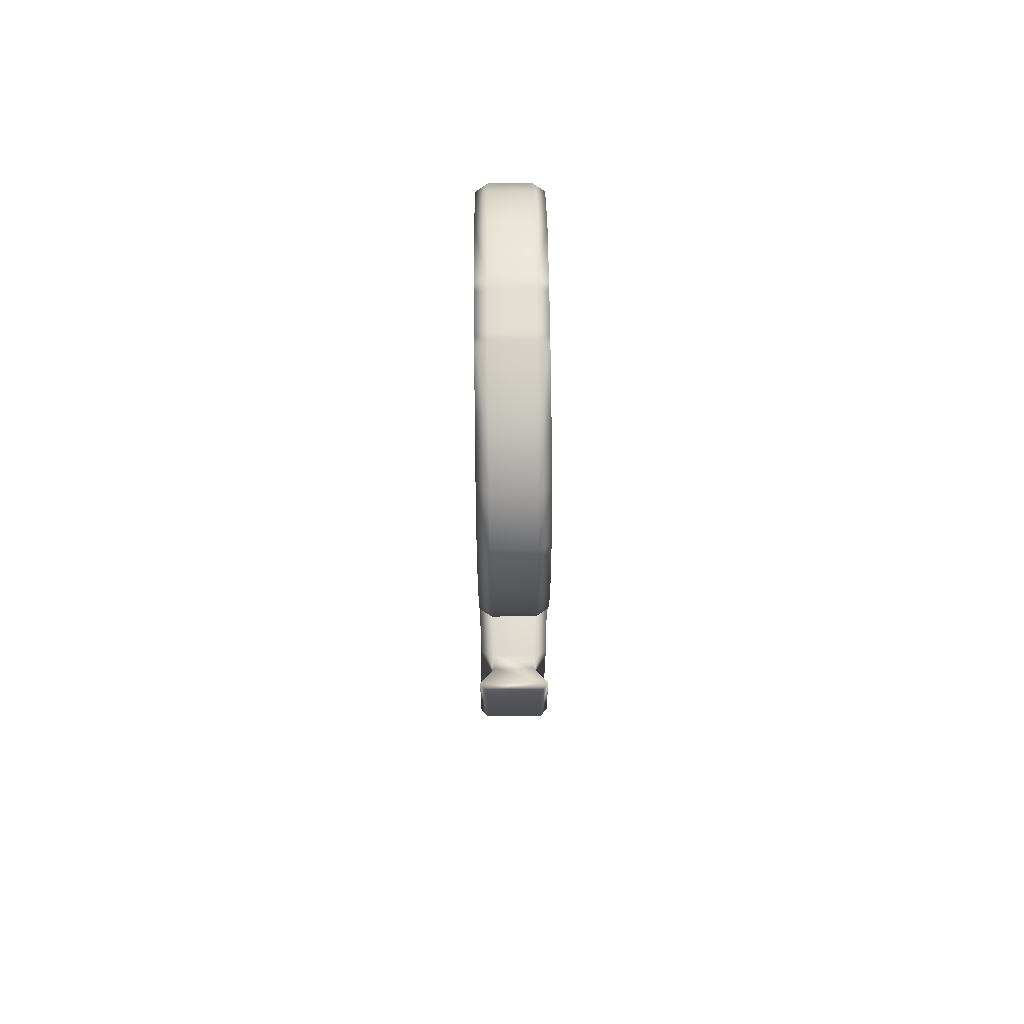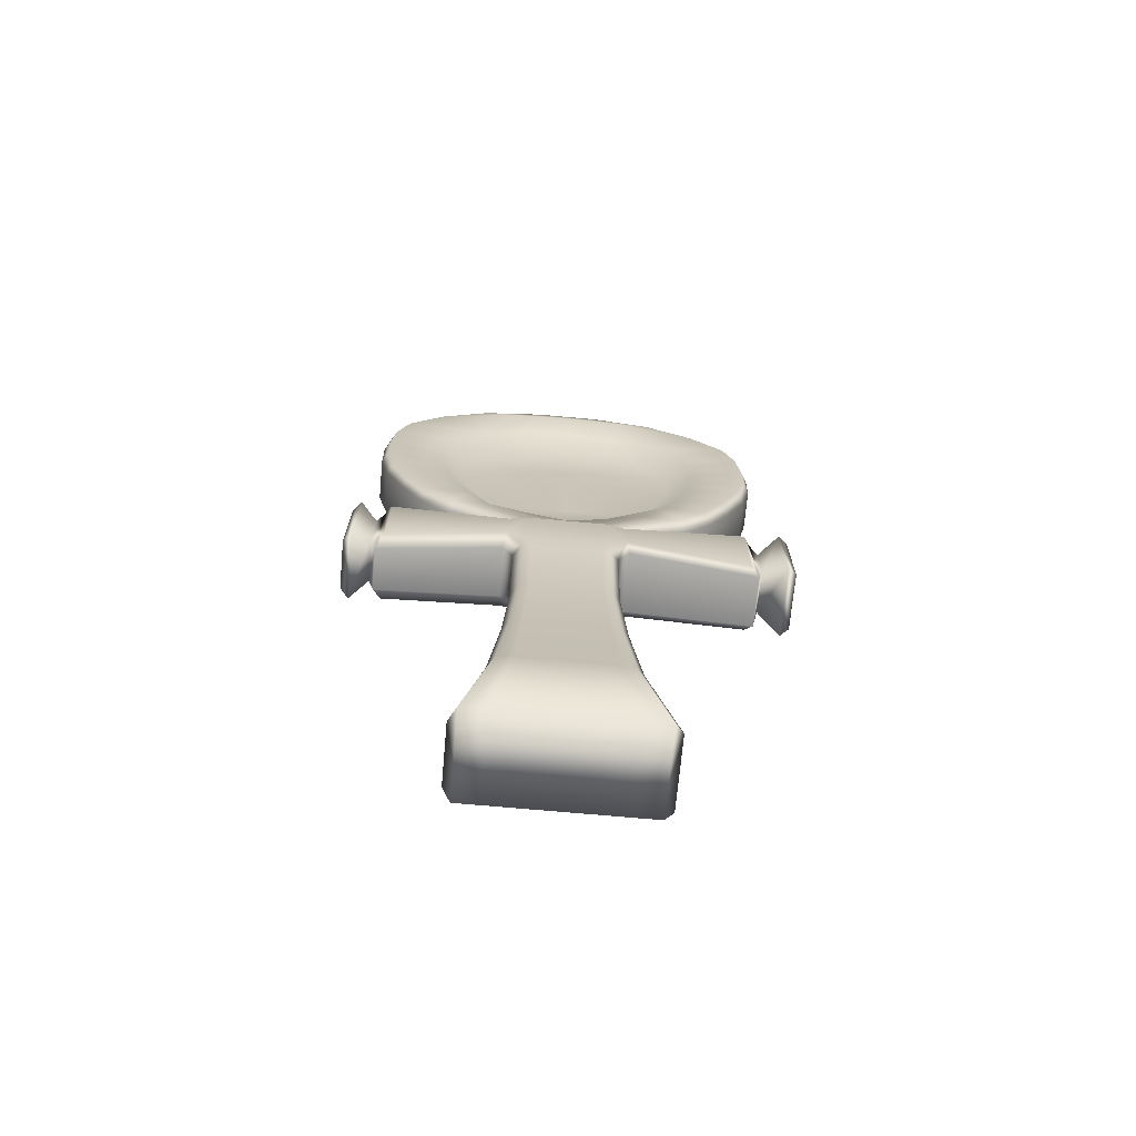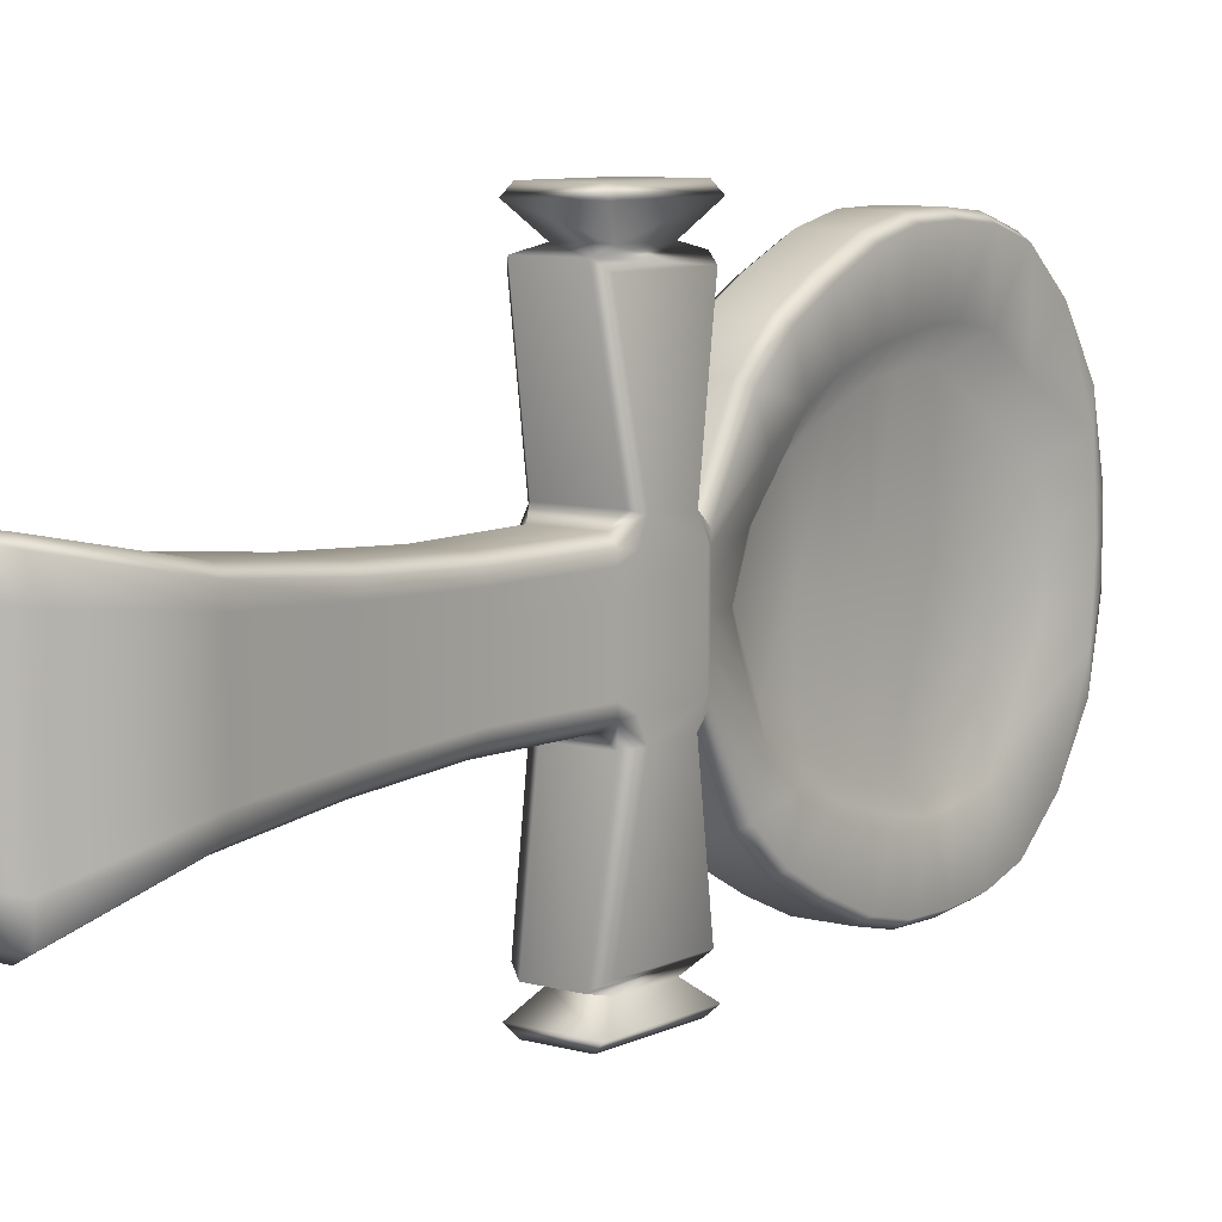
<metadata>
{"format":"obj","ext":"obj","renderer":"f3d","projection":"perspective","resolution":1024,"background":"white","views":[{"elev":67.5,"azim":-0.6,"up":"+Y"},{"elev":-70.1,"azim":-95.2,"up":"+Y"},{"elev":8.2,"azim":37.5,"up":"+Z"}]}
</metadata>
<code>
g default
v -0.1857 3.696 -1.587
v -0.1857 4.153 -1.587
v -0.1746 3.706 1.621
v -0.1746 4.144 1.621
v -0.3474 0.1601 -0.5108
v -0.2919 1.202 -0.368
v -0.255 2.011 -0.3135
v -0.2342 2.777 -0.2849
v -0.2766 3.596 -0.2849
v -0.3229 3.676 -0.3434
v -0.3229 4.173 -0.3434
v -0.2766 4.26 -0.3067
v -0.2176 4.776 -0.6723
v -0.2176 5.074 -0.8486
v -0.2176 5.336 -0.9897
v -0.2176 5.618 -1.076
v -0.2176 5.835 -1.133
v -0.2176 6.1 -1.18
v -0.2176 6.295 -1.168
v -0.2176 6.626 -1.103
v -0.2176 6.982 -0.8409
v -0.2766 7.493 -0.5417
v -0.3474 0.1601 -0.2549
v -0.2919 1.202 -0.1834
v -0.255 2.011 -0.1562
v -0.2342 2.777 -0.1419
v -0.2766 3.596 -0.1419
v -0.3229 3.676 -0.1712
v -0.3229 4.173 -0.1712
v -0.2766 4.26 -0.1528
v -0.2176 4.62 -0.3356
v -0.06956 4.92 -0.5039
v -0.06956 5.203 -0.6608
v -0.06956 5.53 -0.814
v -0.06956 5.798 -0.9169
v -0.06956 6.025 -0.9338
v -0.06956 6.346 -0.9525
v -0.06956 6.793 -0.6977
v -0.2176 7.104 -0.4199
v -0.2766 7.519 -0.2703
v -0.3474 0.1601 0.001084
v -0.2919 1.202 0.001084
v -0.255 2.011 0.001084
v -0.2342 2.777 0.001084
v -0.2766 3.596 0.001084
v -0.3229 3.676 0.001084
v -0.3229 4.173 0.001084
v -0.2766 4.26 0.001084
v -0.2176 4.498 0.001084
v -0.06956 4.703 0.001084
v -0.06956 5.201 0.001084
v -0.06956 5.53 0.001084
v -0.06956 5.792 0.001084
v -0.06956 6.025 0.001084
v -0.06956 6.348 0.001084
v -0.06956 6.934 0.001084
v -0.2176 7.153 0.001084
v -0.2766 7.535 0.001084
v -0.3474 0.1601 0.257
v -0.2919 1.202 0.1856
v -0.255 2.011 0.1584
v -0.2342 2.777 0.1441
v -0.2766 3.596 0.1441
v -0.3229 3.676 0.1733
v -0.3229 4.173 0.1733
v -0.2766 4.26 0.155
v -0.2176 4.62 0.3378
v -0.06956 4.92 0.506
v -0.06956 5.203 0.6657
v -0.06956 5.53 0.8162
v -0.06956 5.798 0.919
v -0.06956 6.025 0.936
v -0.06956 6.346 0.9546
v -0.06956 6.793 0.6998
v -0.2176 7.104 0.4221
v -0.2766 7.519 0.2725
v -0.3474 0.1601 0.513
v -0.2919 1.202 0.3701
v -0.255 2.011 0.3157
v -0.2342 2.777 0.287
v -0.2766 3.596 0.287
v -0.3229 3.676 0.3456
v -0.3229 4.173 0.3456
v -0.2766 4.26 0.3089
v -0.2176 4.776 0.6745
v -0.2176 5.074 0.8508
v -0.2176 5.336 0.9918
v -0.2176 5.618 1.078
v -0.2176 5.835 1.117
v -0.2176 6.1 1.156
v -0.2176 6.295 1.162
v -0.2176 6.626 1.105
v -0.2176 6.982 0.8431
v -0.2766 7.493 0.5439
v -0.2342 2.777 0.3686
v -0.1728 2.777 0.43
v -0.2766 3.596 0.3678
v -0.2143 3.596 0.43
v -0.1426 2.777 -0.4278
v -0.2342 2.777 -0.3665
v -0.1768 3.596 -0.4278
v -0.2766 3.596 -0.3657
v -0.2552 2.006 0.4119
v -0.1937 2.011 0.473
v -0.1598 2.011 -0.4708
v -0.2552 2.006 -0.4097
v -0.2924 1.193 0.4942
v -0.2308 1.202 0.5547
v -0.1903 1.202 -0.5525
v -0.2924 1.193 -0.492
v -0.2863 0.1601 0.769
v -0.3474 0.1601 0.7067
v -0.3474 0.1601 -0.7045
v -0.2361 0.1601 -0.7668
v -0.3229 3.746 0.495
v -0.258 3.676 0.5178
v -0.2128 3.676 -0.5156
v -0.3229 3.746 -0.4927
v -0.3229 4.099 0.483
v -0.2112 4.173 0.5178
v -0.2766 4.26 0.3859
v -0.1728 4.26 0.4628
v -0.2112 4.173 -0.5156
v -0.3229 4.099 -0.4807
v -0.1728 4.26 -0.4606
v -0.2766 4.26 -0.3837
v -0.2794 3.565 -1.475
v -0.1777 3.493 -1.536
v -0.2794 4.285 -1.475
v -0.1777 4.357 -1.536
v -0.2793 3.554 1.512
v -0.2155 3.482 1.573
v -0.2793 4.296 1.512
v -0.1777 4.368 1.573
v -0.1775 4.54 -1.009
v -0.2766 4.589 -0.9708
v -0.2766 4.589 0.973
v -0.1775 4.54 1.011
v -0.2766 4.874 1.225
v -0.1775 4.838 1.276
v -0.1775 4.838 -1.273
v -0.2766 4.874 -1.223
v -0.2766 5.185 1.397
v -0.1775 5.158 1.452
v -0.1775 5.158 -1.45
v -0.2766 5.185 -1.395
v -0.2766 5.55 1.559
v -0.1775 5.53 1.617
v -0.1775 5.53 -1.615
v -0.2766 5.55 -1.556
v -0.2766 5.88 1.635
v -0.1775 5.872 1.696
v -0.1775 5.872 -1.694
v -0.2766 5.88 -1.633
v -0.2766 6.227 1.643
v -0.1775 6.229 1.704
v -0.1775 6.229 -1.702
v -0.2766 6.227 -1.641
v -0.2766 6.553 1.614
v -0.1775 6.565 1.674
v -0.1775 6.565 -1.672
v -0.2766 6.553 -1.612
v -0.2766 6.866 1.516
v -0.1775 6.897 1.571
v -0.1775 6.897 -1.569
v -0.2766 6.866 -1.514
v -0.2766 7.206 1.223
v -0.1775 7.253 1.264
v -0.1775 7.253 -1.262
v -0.2766 7.206 -1.221
v -0.2766 7.487 0.7914
v -0.1775 7.544 0.8153
v -0.1775 7.544 -0.8131
v -0.2766 7.487 -0.7892
v -0.2766 7.599 0.2624
v -0.1775 7.66 0.2688
v -0.2766 7.599 -0.2603
v -0.1775 7.66 -0.2667
v -0.2766 7.599 0.1796
v -0.1775 7.66 0.1796
v -0.2766 7.599 -0.1774
v -0.1775 7.66 -0.1774
v -0.2766 7.599 -0.08817
v -0.1775 7.66 -0.08817
v -0.2766 7.599 0.001084
v -0.1775 7.66 0.001084
v -0.2766 7.599 0.09034
v -0.1775 7.66 0.09034
v -0.205 3.526 -1.801
v -0.2777 3.503 -1.731
v -0.2775 4.343 -1.731
v -0.2061 4.319 -1.801
v -0.2952 3.523 1.808
v -0.24 3.554 1.881
v -0.24 4.296 1.881
v -0.2952 4.327 1.808
v 0.1836 3.696 -1.587
v 0.1836 4.153 -1.587
v 0.1724 3.706 1.621
v 0.1724 4.144 1.621
v 0.3452 0.1601 -0.5108
v 0.2898 1.202 -0.368
v 0.2528 2.011 -0.3135
v 0.2321 2.777 -0.2849
v 0.2744 3.596 -0.2849
v 0.3207 3.676 -0.3434
v 0.3207 4.173 -0.3434
v 0.2744 4.26 -0.3067
v 0.2155 4.776 -0.6723
v 0.2155 5.074 -0.8486
v 0.2155 5.336 -0.9897
v 0.2155 5.618 -1.076
v 0.2155 5.835 -1.133
v 0.2155 6.1 -1.18
v 0.2155 6.295 -1.168
v 0.2155 6.626 -1.103
v 0.2155 6.982 -0.8409
v 0.2744 7.493 -0.5417
v 0.3452 0.1601 -0.2549
v 0.2898 1.202 -0.1834
v 0.2528 2.011 -0.1562
v 0.2321 2.777 -0.1419
v 0.2744 3.596 -0.1419
v 0.3207 3.676 -0.1712
v 0.3207 4.173 -0.1712
v 0.2744 4.26 -0.1528
v 0.2155 4.62 -0.3356
v 0.0674 4.92 -0.5039
v 0.0674 5.203 -0.6608
v 0.0674 5.53 -0.8141
v 0.0674 5.798 -0.9169
v 0.0674 6.025 -0.9338
v 0.0674 6.346 -0.9525
v 0.0674 6.793 -0.6977
v 0.2155 7.104 -0.4199
v 0.2744 7.519 -0.2703
v 0.3452 0.1601 0.001083
v 0.2898 1.202 0.001083
v 0.2528 2.011 0.001083
v 0.2321 2.777 0.001083
v 0.2744 3.596 0.001083
v 0.3207 3.676 0.001083
v 0.3207 4.173 0.001083
v 0.2744 4.26 0.001083
v 0.2155 4.498 0.001083
v 0.0674 4.703 0.001083
v 0.0674 5.201 0.001083
v 0.0674 5.53 0.001083
v 0.0674 5.792 0.001084
v 0.0674 6.025 0.001084
v 0.0674 6.348 0.001084
v 0.0674 6.934 0.001084
v 0.2155 7.153 0.001084
v 0.2744 7.535 0.001084
v 0.3452 0.1601 0.257
v 0.2898 1.202 0.1856
v 0.2528 2.011 0.1584
v 0.2321 2.777 0.1441
v 0.2744 3.596 0.1441
v 0.3207 3.676 0.1733
v 0.3207 4.173 0.1733
v 0.2744 4.26 0.155
v 0.2155 4.62 0.3378
v 0.0674 4.92 0.506
v 0.0674 5.203 0.6657
v 0.0674 5.53 0.8162
v 0.0674 5.798 0.919
v 0.0674 6.025 0.936
v 0.0674 6.346 0.9546
v 0.0674 6.793 0.6998
v 0.2155 7.104 0.4221
v 0.2744 7.519 0.2725
v 0.3452 0.1601 0.513
v 0.2898 1.202 0.3701
v 0.2528 2.011 0.3157
v 0.2321 2.777 0.287
v 0.2744 3.596 0.287
v 0.3207 3.676 0.3456
v 0.3207 4.173 0.3456
v 0.2744 4.26 0.3089
v 0.2155 4.776 0.6745
v 0.2155 5.074 0.8508
v 0.2155 5.336 0.9918
v 0.2155 5.618 1.078
v 0.2155 5.835 1.117
v 0.2155 6.1 1.156
v 0.2155 6.295 1.162
v 0.2155 6.626 1.105
v 0.2155 6.982 0.8431
v 0.2744 7.493 0.5439
v 0.2321 2.777 0.3686
v 0.1707 2.777 0.43
v 0.2744 3.596 0.3678
v 0.2122 3.596 0.43
v 0.1404 2.777 -0.4278
v 0.2321 2.777 -0.3665
v 0.1746 3.596 -0.4278
v 0.2744 3.596 -0.3657
v 0.2531 2.006 0.4119
v 0.1916 2.011 0.473
v 0.1577 2.011 -0.4708
v 0.2531 2.006 -0.4097
v 0.2903 1.193 0.4942
v 0.2286 1.202 0.5547
v 0.1882 1.202 -0.5525
v 0.2903 1.193 -0.492
v 0.2841 0.1601 0.769
v 0.3452 0.1601 0.7067
v 0.3452 0.1601 -0.7045
v 0.2339 0.1601 -0.7668
v 0.3207 3.746 0.495
v 0.2559 3.676 0.5178
v 0.2106 3.676 -0.5156
v 0.3207 3.746 -0.4927
v 0.3207 4.099 0.483
v 0.209 4.173 0.5178
v 0.2744 4.26 0.3859
v 0.1706 4.26 0.4628
v 0.209 4.173 -0.5156
v 0.3207 4.099 -0.4807
v 0.1706 4.26 -0.4606
v 0.2744 4.26 -0.3837
v 0.2772 3.565 -1.475
v 0.1755 3.493 -1.536
v 0.2772 4.285 -1.475
v 0.1755 4.357 -1.536
v 0.2771 3.554 1.512
v 0.2133 3.482 1.573
v 0.2771 4.296 1.512
v 0.1756 4.368 1.573
v 0.1754 4.54 -1.009
v 0.2744 4.589 -0.9708
v 0.2744 4.589 0.973
v 0.1754 4.54 1.011
v 0.2744 4.874 1.225
v 0.1754 4.838 1.276
v 0.1754 4.838 -1.273
v 0.2744 4.874 -1.223
v 0.2744 5.185 1.397
v 0.1754 5.158 1.452
v 0.1754 5.158 -1.45
v 0.2744 5.185 -1.395
v 0.2744 5.55 1.559
v 0.1754 5.53 1.617
v 0.1754 5.53 -1.615
v 0.2744 5.55 -1.556
v 0.2744 5.88 1.635
v 0.1754 5.872 1.696
v 0.1754 5.872 -1.694
v 0.2744 5.88 -1.633
v 0.2744 6.227 1.643
v 0.1754 6.229 1.704
v 0.1754 6.229 -1.702
v 0.2744 6.227 -1.641
v 0.2744 6.553 1.614
v 0.1754 6.565 1.674
v 0.1754 6.565 -1.672
v 0.2744 6.553 -1.612
v 0.2744 6.866 1.516
v 0.1754 6.897 1.571
v 0.1754 6.897 -1.569
v 0.2744 6.866 -1.514
v 0.2744 7.206 1.223
v 0.1754 7.253 1.264
v 0.1754 7.253 -1.262
v 0.2744 7.206 -1.221
v 0.2744 7.487 0.7914
v 0.1754 7.544 0.8153
v 0.1754 7.544 -0.8131
v 0.2744 7.487 -0.7892
v 0.2744 7.599 0.2624
v 0.1754 7.66 0.2688
v 0.2744 7.599 -0.2603
v 0.1754 7.66 -0.2667
v 0.2744 7.599 0.1796
v 0.1754 7.66 0.1796
v 0.2744 7.599 -0.1774
v 0.1754 7.66 -0.1774
v 0.2744 7.599 -0.08817
v 0.1754 7.66 -0.08817
v 0.2744 7.599 0.001084
v 0.1754 7.66 0.001084
v 0.2744 7.599 0.09034
v 0.1754 7.66 0.09034
v 0.2028 3.526 -1.801
v 0.2755 3.503 -1.731
v 0.2753 4.343 -1.731
v 0.204 4.319 -1.801
v 0.293 3.523 1.808
v 0.2378 3.554 1.881
v 0.2378 4.296 1.881
v 0.293 4.327 1.808
g relic_mirror
f 6 5 23 24
f 7 6 24 25
f 8 7 25 26
f 27 9 8 26
f 28 10 9 27
f 29 11 10 28
f 30 12 11 29
f 13 12 30 31
f 32 14 13 31
f 33 15 14 32
f 34 16 15 33
f 35 17 16 34
f 36 18 17 35
f 37 19 18 36
f 38 20 19 37
f 39 21 20 38
f 40 22 21 39
f 24 23 41 42
f 25 24 42 43
f 26 25 43 44
f 45 27 26 44
f 46 28 27 45
f 47 29 28 46
f 48 30 29 47
f 31 30 48 49
f 50 32 31 49
f 51 33 32 50
f 52 34 33 51
f 53 35 34 52
f 54 36 35 53
f 55 37 36 54
f 56 38 37 55
f 57 39 38 56
f 58 40 39 57
f 42 41 59 60
f 43 42 60 61
f 44 43 61 62
f 63 45 44 62
f 64 46 45 63
f 65 47 46 64
f 66 48 47 65
f 49 48 66 67
f 68 50 49 67
f 69 51 50 68
f 70 52 51 69
f 71 53 52 70
f 72 54 53 71
f 73 55 54 72
f 74 56 55 73
f 75 57 56 74
f 76 58 57 75
f 60 59 77 78
f 61 60 78 79
f 62 61 79 80
f 81 63 62 80
f 82 64 63 81
f 83 65 64 82
f 84 66 65 83
f 67 66 84 85
f 86 68 67 85
f 87 69 68 86
f 88 70 69 87
f 89 71 70 88
f 90 72 71 89
f 91 73 72 90
f 92 74 73 91
f 93 75 74 92
f 94 76 75 93
f 95 103 104 96
f 96 98 97 95
f 98 116 115 97
f 99 105 106 100
f 100 102 101 99
f 102 118 117 101
f 103 107 108 104
f 105 109 110 106
f 107 112 111 108
f 109 114 113 110
f 116 132 131 115
f 118 127 128 117
f 119 133 134 120
f 120 122 121 119
f 122 138 137 121
f 123 130 129 124
f 124 126 125 123
f 126 136 135 125
f 127 129 130 128
f 132 134 133 131
f 136 142 141 135
f 138 140 139 137
f 140 144 143 139
f 142 146 145 141
f 144 148 147 143
f 146 150 149 145
f 148 152 151 147
f 150 154 153 149
f 152 156 155 151
f 154 158 157 153
f 156 160 159 155
f 158 162 161 157
f 160 164 163 159
f 162 166 165 161
f 164 168 167 163
f 166 170 169 165
f 168 172 171 167
f 170 174 173 169
f 172 176 175 171
f 174 177 178 173
f 176 180 179 175
f 177 181 182 178
f 180 188 187 179
f 181 183 184 182
f 183 185 186 184
f 185 187 188 186
f 95 97 81 80
f 80 79 103 95
f 79 78 107 103
f 78 77 112 107
f 97 115 82 81
f 115 119 83 82
f 119 121 84 83
f 124 129 127 118
f 130 2 1 128
f 115 131 133 119
f 4 134 132 3
f 85 84 121 137
f 137 139 86 85
f 139 143 87 86
f 143 147 88 87
f 147 151 89 88
f 151 155 90 89
f 155 159 91 90
f 159 163 92 91
f 163 167 93 92
f 167 171 94 93
f 171 175 179 94
f 110 113 5 6
f 106 110 6 7
f 100 106 7 8
f 9 102 100 8
f 10 118 102 9
f 11 124 118 10
f 12 126 124 11
f 136 126 12 13
f 14 142 136 13
f 15 146 142 14
f 16 150 146 15
f 17 154 150 16
f 18 158 154 17
f 19 162 158 18
f 20 166 162 19
f 21 170 166 20
f 22 174 170 21
f 181 177 174 22
f 183 181 22 40
f 185 183 40 58
f 187 185 58 76
f 179 187 76 94
f 108 111 307 304
f 104 108 304 300
f 96 104 300 292
f 98 96 292 294
f 116 98 294 312
f 132 116 312 328
f 3 132 328 199
f 134 4 200 330
f 120 134 330 316
f 122 120 316 318
f 138 122 318 334
f 140 138 334 336
f 144 140 336 340
f 148 144 340 344
f 152 148 344 348
f 156 152 348 352
f 160 156 352 356
f 164 160 356 360
f 168 164 360 364
f 172 168 364 368
f 176 172 368 372
f 180 176 372 376
f 188 180 376 384
f 186 188 384 382
f 184 186 382 380
f 182 184 380 378
f 178 182 378 374
f 173 178 374 369
f 169 173 369 365
f 165 169 365 361
f 161 165 361 357
f 157 161 357 353
f 153 157 353 349
f 149 153 349 345
f 145 149 345 341
f 141 145 341 337
f 135 141 337 331
f 125 135 331 321
f 123 125 321 319
f 130 123 319 326
f 2 130 326 198
f 128 1 197 324
f 117 128 324 313
f 101 117 313 297
f 99 101 297 295
f 105 99 295 301
f 109 105 301 305
f 114 109 305 310
f 111 112 308 307
f 190 191 192 189
f 194 195 196 193
f 2 191 190 1
f 3 193 196 4
f 193 3 199 389
f 195 194 390 391
f 4 196 392 200
f 191 2 198 387
f 189 192 388 385
f 1 190 386 197
f 202 220 219 201
f 203 221 220 202
f 204 222 221 203
f 223 222 204 205
f 224 223 205 206
f 225 224 206 207
f 226 225 207 208
f 209 227 226 208
f 228 227 209 210
f 229 228 210 211
f 230 229 211 212
f 231 230 212 213
f 232 231 213 214
f 233 232 214 215
f 234 233 215 216
f 235 234 216 217
f 236 235 217 218
f 220 238 237 219
f 221 239 238 220
f 222 240 239 221
f 241 240 222 223
f 242 241 223 224
f 243 242 224 225
f 244 243 225 226
f 227 245 244 226
f 246 245 227 228
f 247 246 228 229
f 248 247 229 230
f 249 248 230 231
f 250 249 231 232
f 251 250 232 233
f 252 251 233 234
f 253 252 234 235
f 254 253 235 236
f 238 256 255 237
f 239 257 256 238
f 240 258 257 239
f 259 258 240 241
f 260 259 241 242
f 261 260 242 243
f 262 261 243 244
f 245 263 262 244
f 264 263 245 246
f 265 264 246 247
f 266 265 247 248
f 267 266 248 249
f 268 267 249 250
f 269 268 250 251
f 270 269 251 252
f 271 270 252 253
f 272 271 253 254
f 256 274 273 255
f 257 275 274 256
f 258 276 275 257
f 277 276 258 259
f 278 277 259 260
f 279 278 260 261
f 280 279 261 262
f 263 281 280 262
f 282 281 263 264
f 283 282 264 265
f 284 283 265 266
f 285 284 266 267
f 286 285 267 268
f 287 286 268 269
f 288 287 269 270
f 289 288 270 271
f 290 289 271 272
f 291 292 300 299
f 292 291 293 294
f 294 293 311 312
f 295 296 302 301
f 296 295 297 298
f 298 297 313 314
f 299 300 304 303
f 301 302 306 305
f 303 304 307 308
f 305 306 309 310
f 312 311 327 328
f 314 313 324 323
f 315 316 330 329
f 316 315 317 318
f 318 317 333 334
f 319 320 325 326
f 320 319 321 322
f 322 321 331 332
f 323 324 326 325
f 328 327 329 330
f 332 331 337 338
f 334 333 335 336
f 336 335 339 340
f 338 337 341 342
f 340 339 343 344
f 342 341 345 346
f 344 343 347 348
f 346 345 349 350
f 348 347 351 352
f 350 349 353 354
f 352 351 355 356
f 354 353 357 358
f 356 355 359 360
f 358 357 361 362
f 360 359 363 364
f 362 361 365 366
f 364 363 367 368
f 366 365 369 370
f 368 367 371 372
f 370 369 374 373
f 372 371 375 376
f 373 374 378 377
f 376 375 383 384
f 377 378 380 379
f 379 380 382 381
f 381 382 384 383
f 291 276 277 293
f 276 291 299 275
f 275 299 303 274
f 274 303 308 273
f 293 277 278 311
f 311 278 279 315
f 315 279 280 317
f 320 314 323 325
f 326 324 197 198
f 311 315 329 327
f 200 199 328 330
f 281 333 317 280
f 333 281 282 335
f 335 282 283 339
f 339 283 284 343
f 343 284 285 347
f 347 285 286 351
f 351 286 287 355
f 355 287 288 359
f 359 288 289 363
f 363 289 290 367
f 367 290 375 371
f 306 202 201 309
f 302 203 202 306
f 296 204 203 302
f 205 204 296 298
f 206 205 298 314
f 207 206 314 320
f 208 207 320 322
f 332 209 208 322
f 210 209 332 338
f 211 210 338 342
f 212 211 342 346
f 213 212 346 350
f 214 213 350 354
f 215 214 354 358
f 216 215 358 362
f 217 216 362 366
f 218 217 366 370
f 377 218 370 373
f 379 236 218 377
f 381 254 236 379
f 383 272 254 381
f 375 290 272 383
f 113 309 201 5
f 5 201 219 23
f 23 219 237 41
f 41 237 255 59
f 59 255 273 77
f 77 273 308 112
f 114 310 309 113
f 189 385 386 190
f 386 385 388 387
f 191 387 388 192
f 193 389 390 194
f 390 389 392 391
f 195 391 392 196
f 198 197 386 387
f 199 200 392 389

</code>
